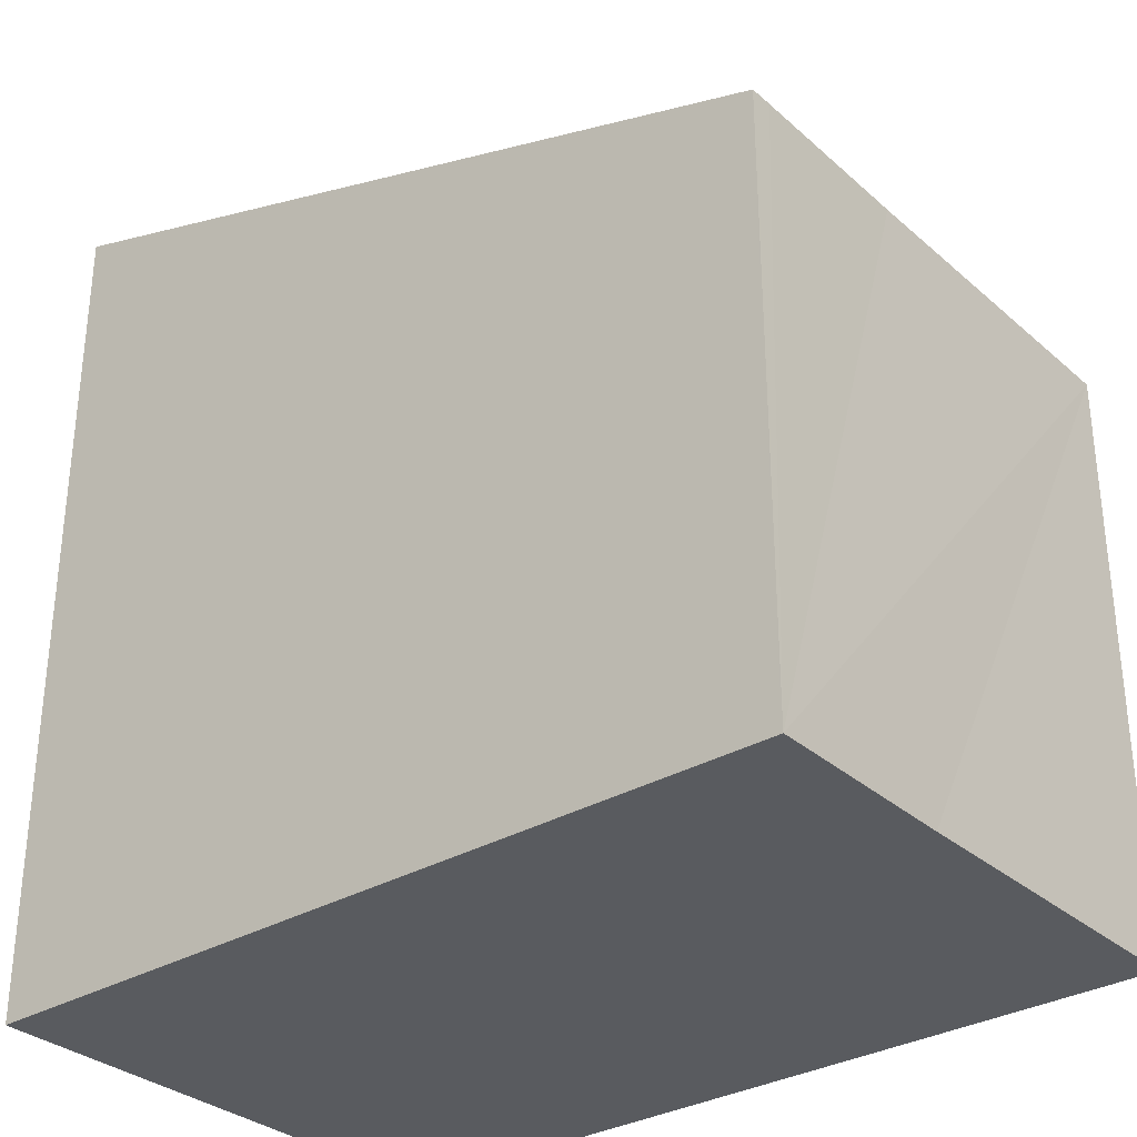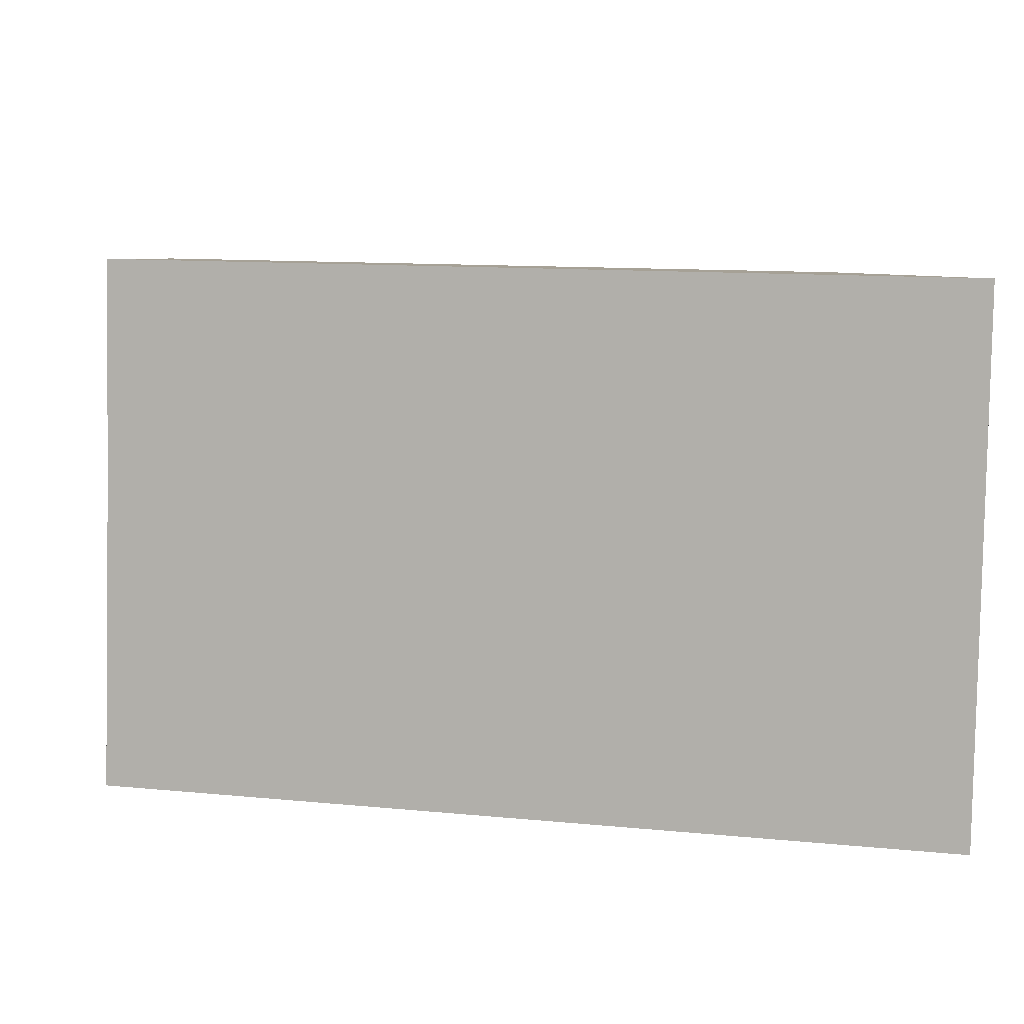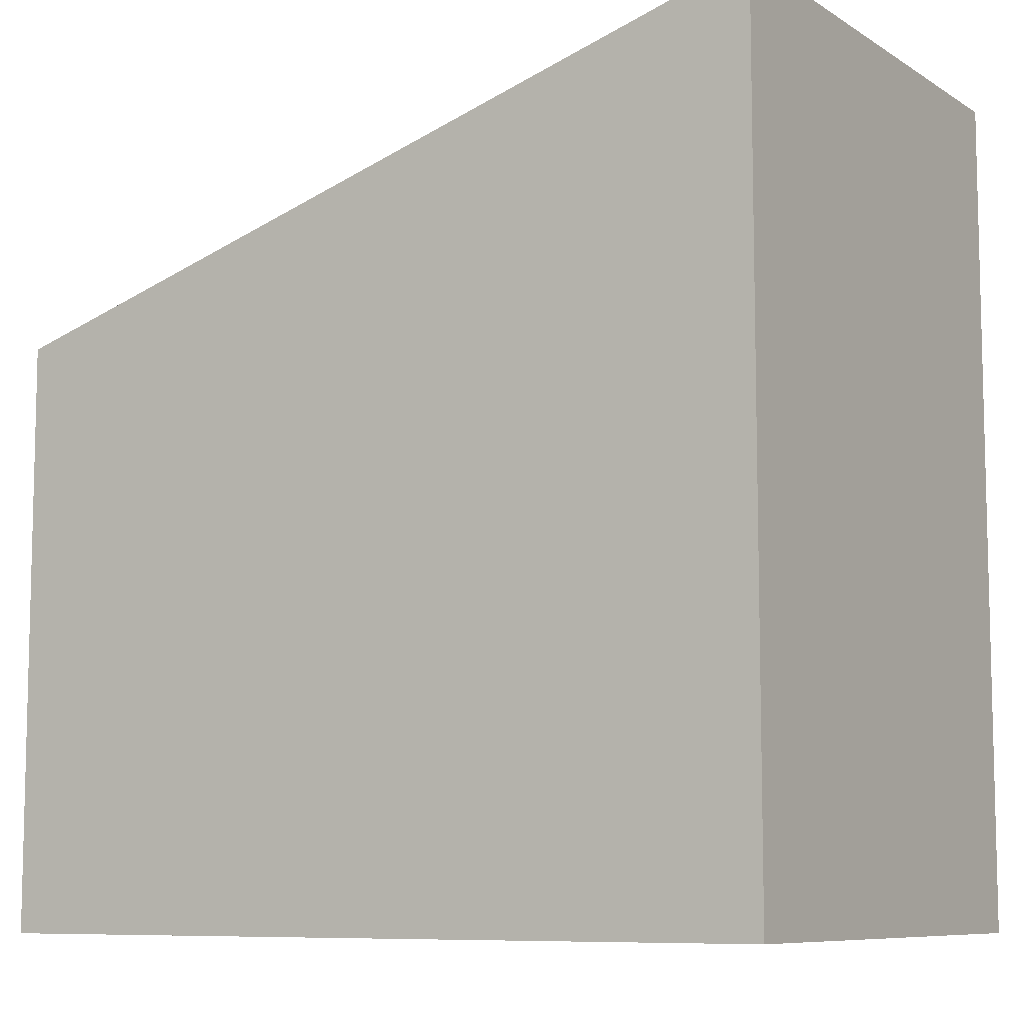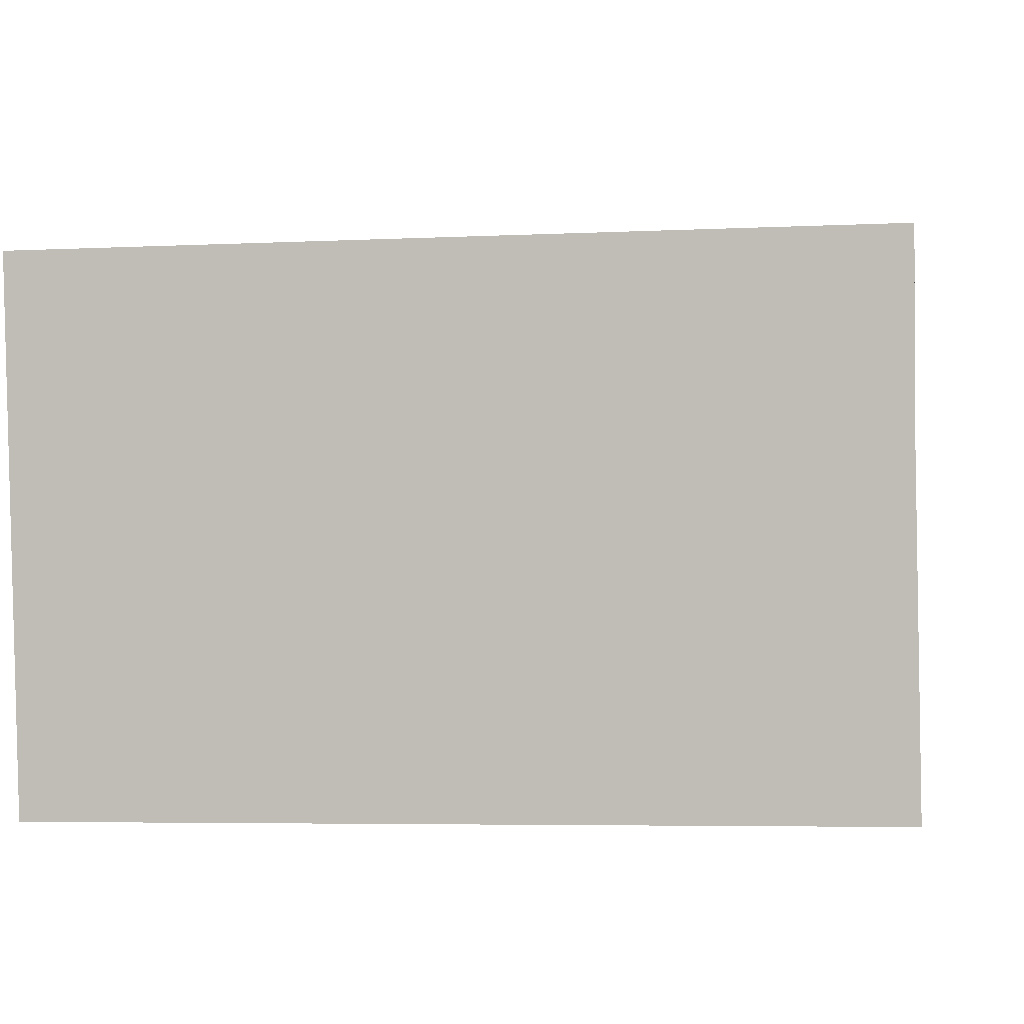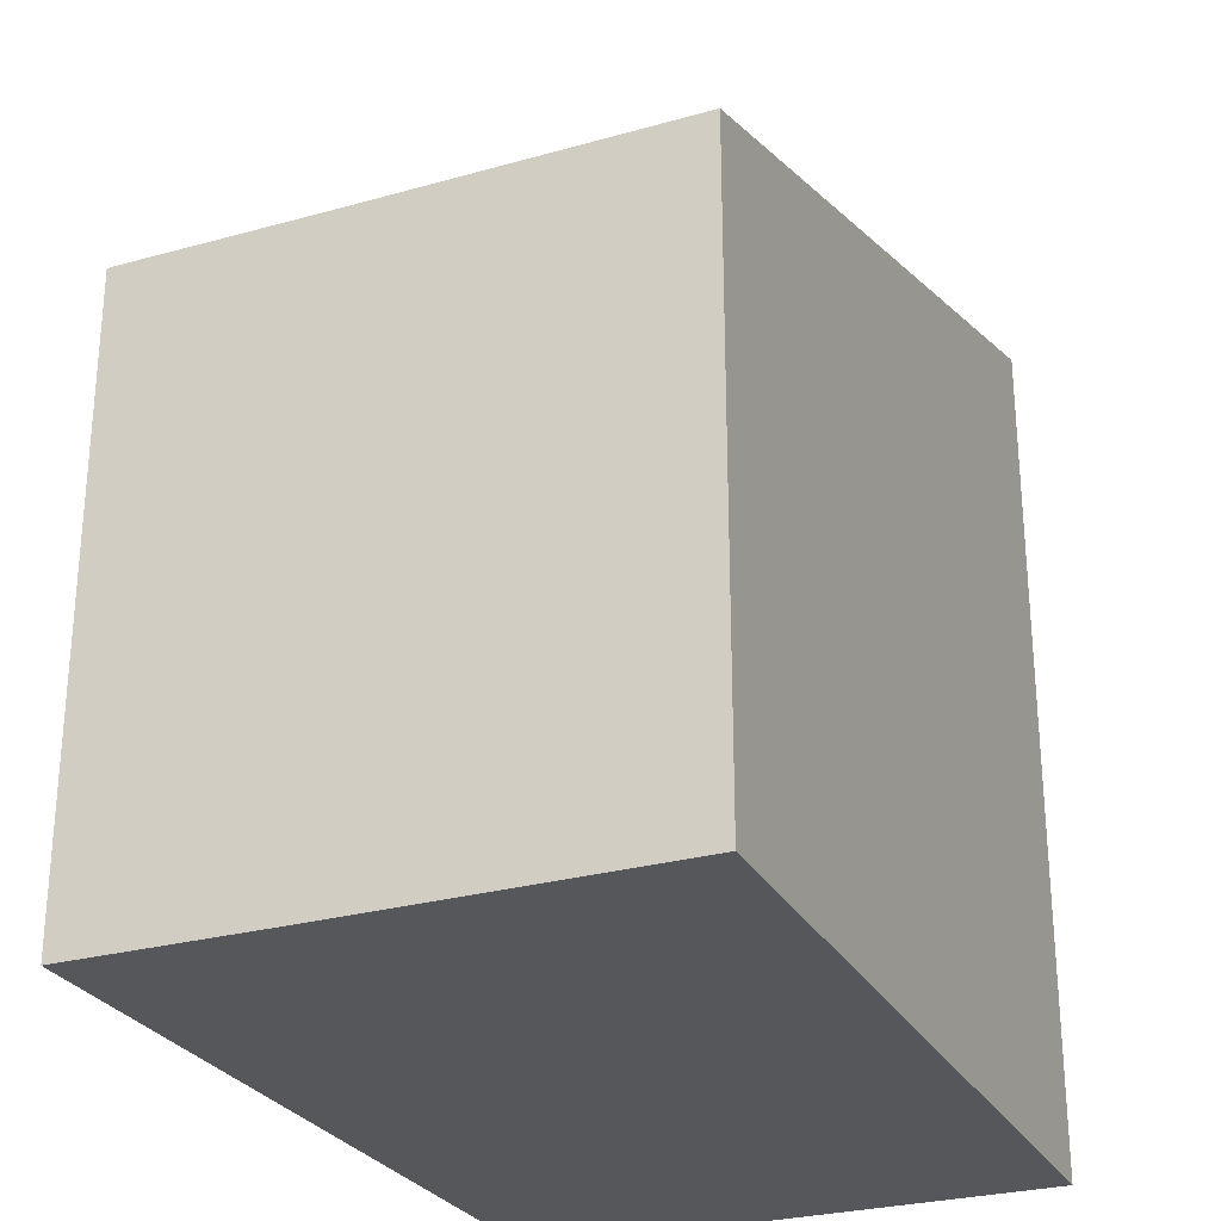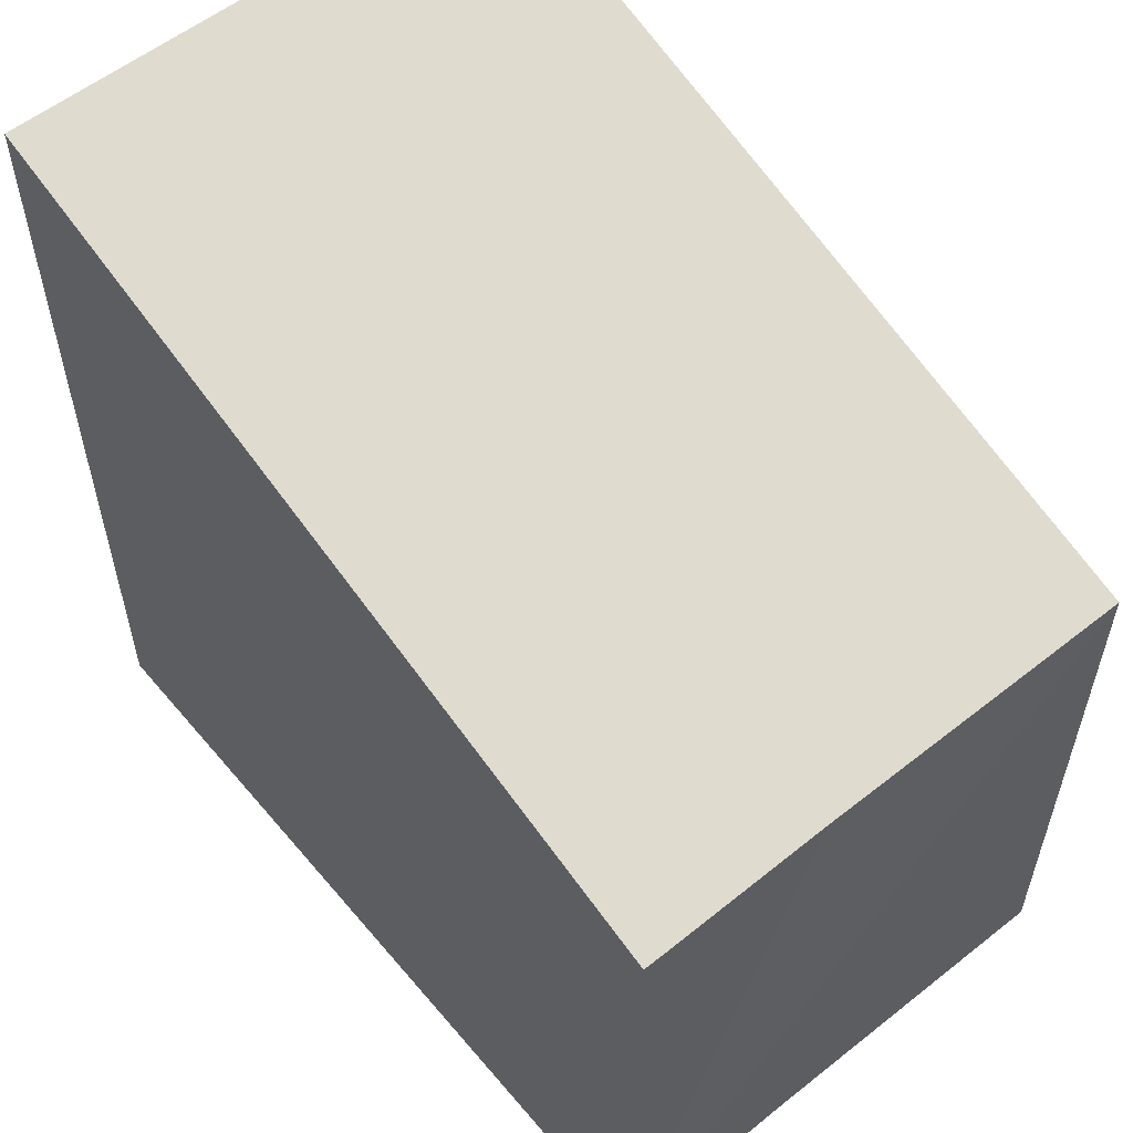
<metadata>
{"format":"obj","ext":"obj","renderer":"f3d","projection":"perspective","resolution":1024,"background":"white","views":[{"elev":-32.0,"azim":38.4,"up":"+Y"},{"elev":6.2,"azim":178.1,"up":"+Z"},{"elev":-8.5,"azim":-149.0,"up":"+Y"},{"elev":2.3,"azim":7.1,"up":"+Z"},{"elev":-27.4,"azim":112.3,"up":"+Y"},{"elev":56.9,"azim":49.2,"up":"+Y"}]}
</metadata>
<code>
v  10.84 7.828 -0.07
v  0 11.22 6.868e-16
v  10.83 7.828 0.227
v  0.144 11.21 -6.917
v  10.86 7.833 -2.374
v  10.96 7.828 -6.748
v  0.144 4.235e-16 -6.917
v  10.96 4.132e-16 -6.748
v  0 0 0
v  10.83 -1.39e-17 0.227
v  10.86 1.454e-16 -2.374
v  10.84 4.286e-18 -0.07
g defaultobject
f 1 2 3
f 2 1 4
f 4 1 5
f 4 5 6
f 6 7 4
f 7 6 8
f 4 9 2
f 9 4 7
f 9 3 2
f 3 9 10
f 10 1 3
f 1 10 5
f 5 10 6
f 6 10 11
f 6 11 8
f 11 10 12
f 7 10 9
f 10 7 11
f 11 7 8
f 10 11 12

</code>
